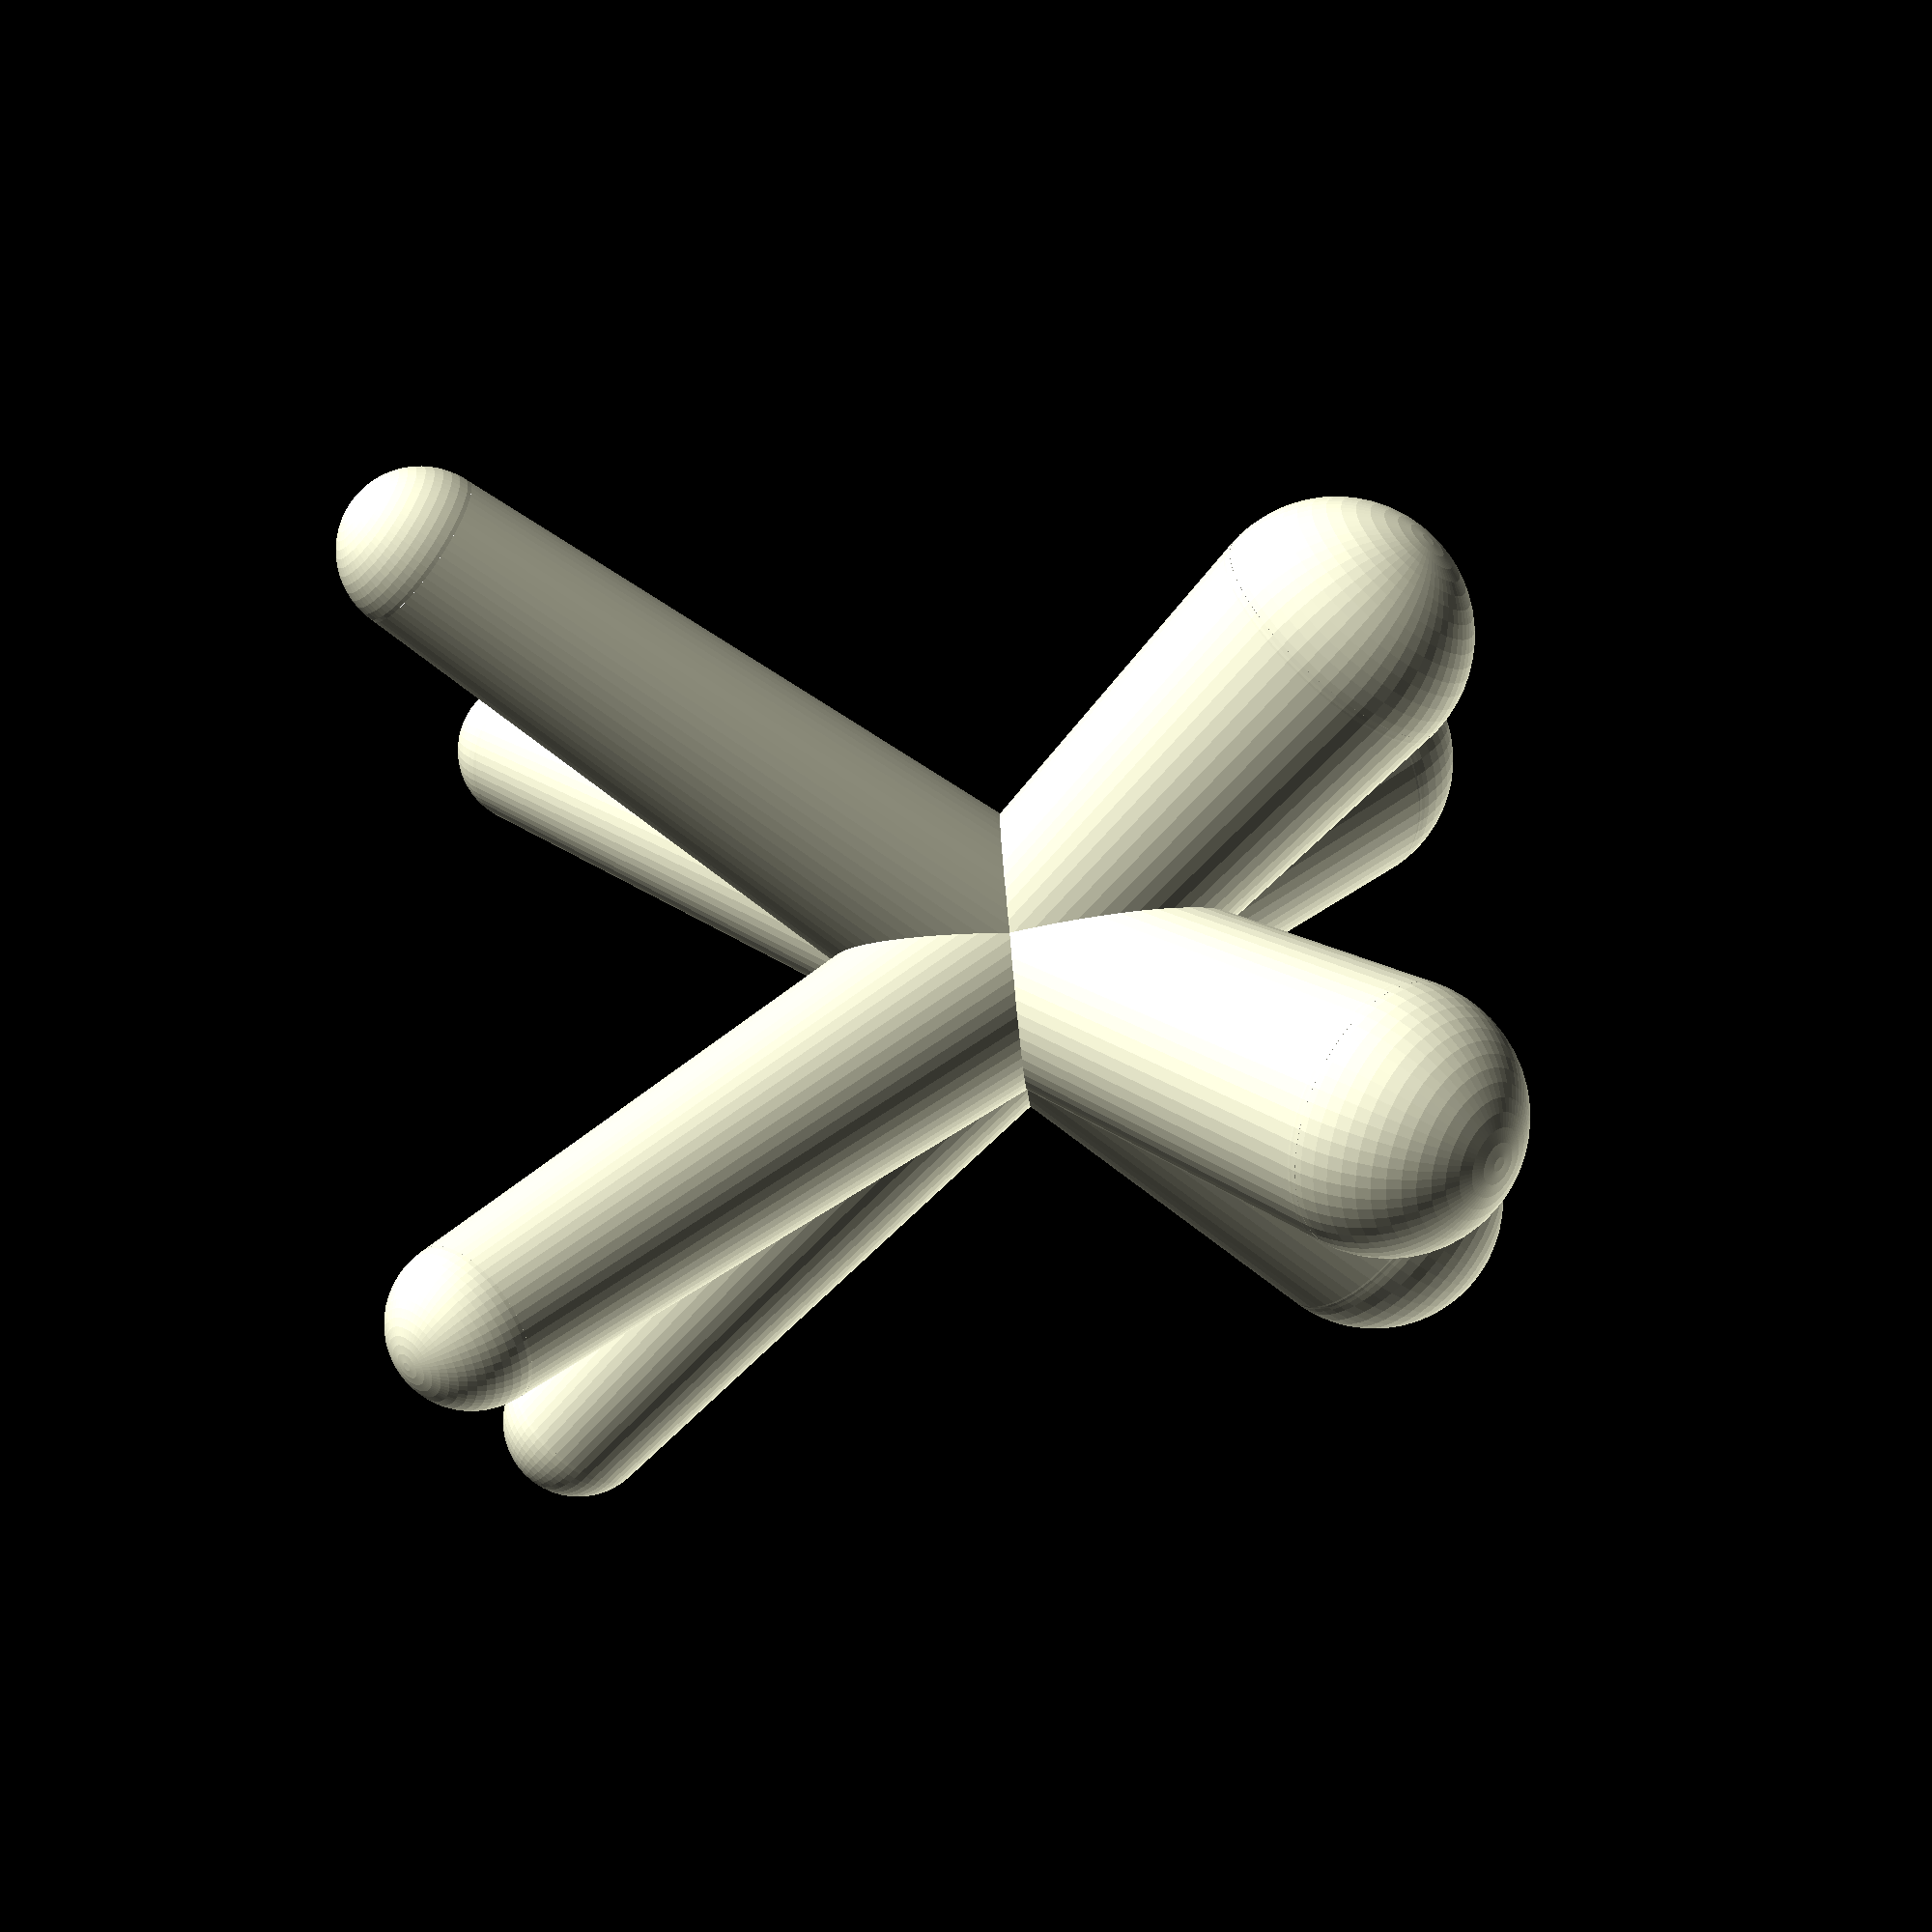
<openscad>
// ball stand 
// version 0.2.2 
// by pixelhaufen
// is licensed under CC BY-SA 3.0 -> https://creativecommons.org/licenses/by-sa/3.0/

//------------------------------------------------------------------
// User Inputs

/*[ball stand]*/
number_of_legs = 4; // [3:100]
height = 40; // [1:100]
diameter_bottom = 10; // [1:50]
diameter_top = 6; // [1:50]
center_offset = 5; // [-50:50]

/*[Hidden]*/
$fn = 60; // looks like this can't be modified on thingiverse

// object cration
radius_bottom = diameter_bottom/2;
radius_top = diameter_top/2;
cylinder_cathetus_hight = height-(radius_bottom + radius_top);
cylinder_hight = sqrt(cylinder_cathetus_hight*cylinder_cathetus_hight*2);

//------------------------------------------------------------------
// Main

for (leg_angle = [0 : 360/number_of_legs : 360])
{
    if(leg_angle!=360)
    {
        rotate([0,0,leg_angle])
        {
            leg();
        }
    }
}

//------------------------------------------------------------------
//Module

module leg()
{
    rotate([45,0,45])
    {
        translate([0,0,center_offset])
        {
            translate([0,0,-cylinder_hight/2])
            {
                sphere(r = radius_bottom);
            }
            translate([0,0,-cylinder_hight/2])
            {
                cylinder(h = cylinder_hight, r1 = radius_bottom, r2 = radius_top);
            }
            translate([0,0,cylinder_hight/2])
            {
                sphere(r = radius_top);
            }
        }
    }
}

</openscad>
<views>
elev=250.8 azim=148.4 roll=84.1 proj=p view=solid
</views>
